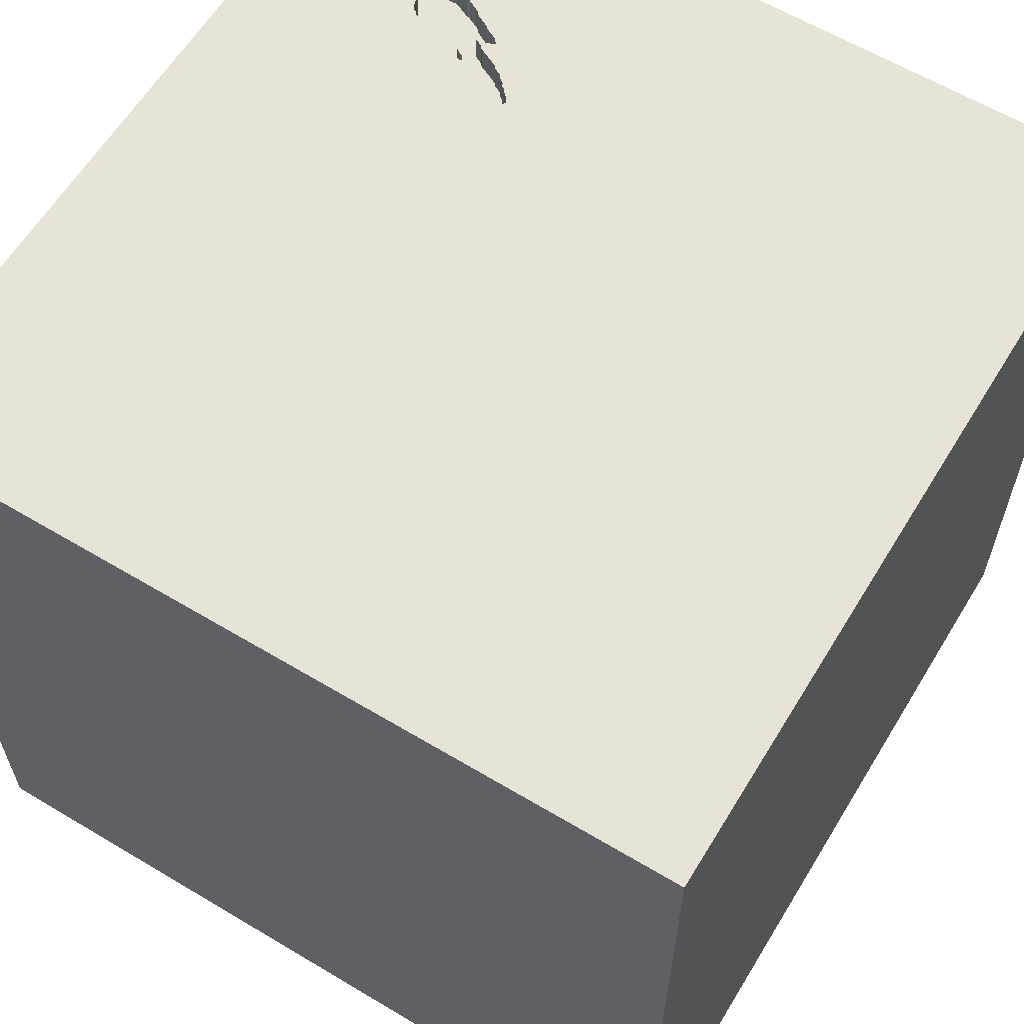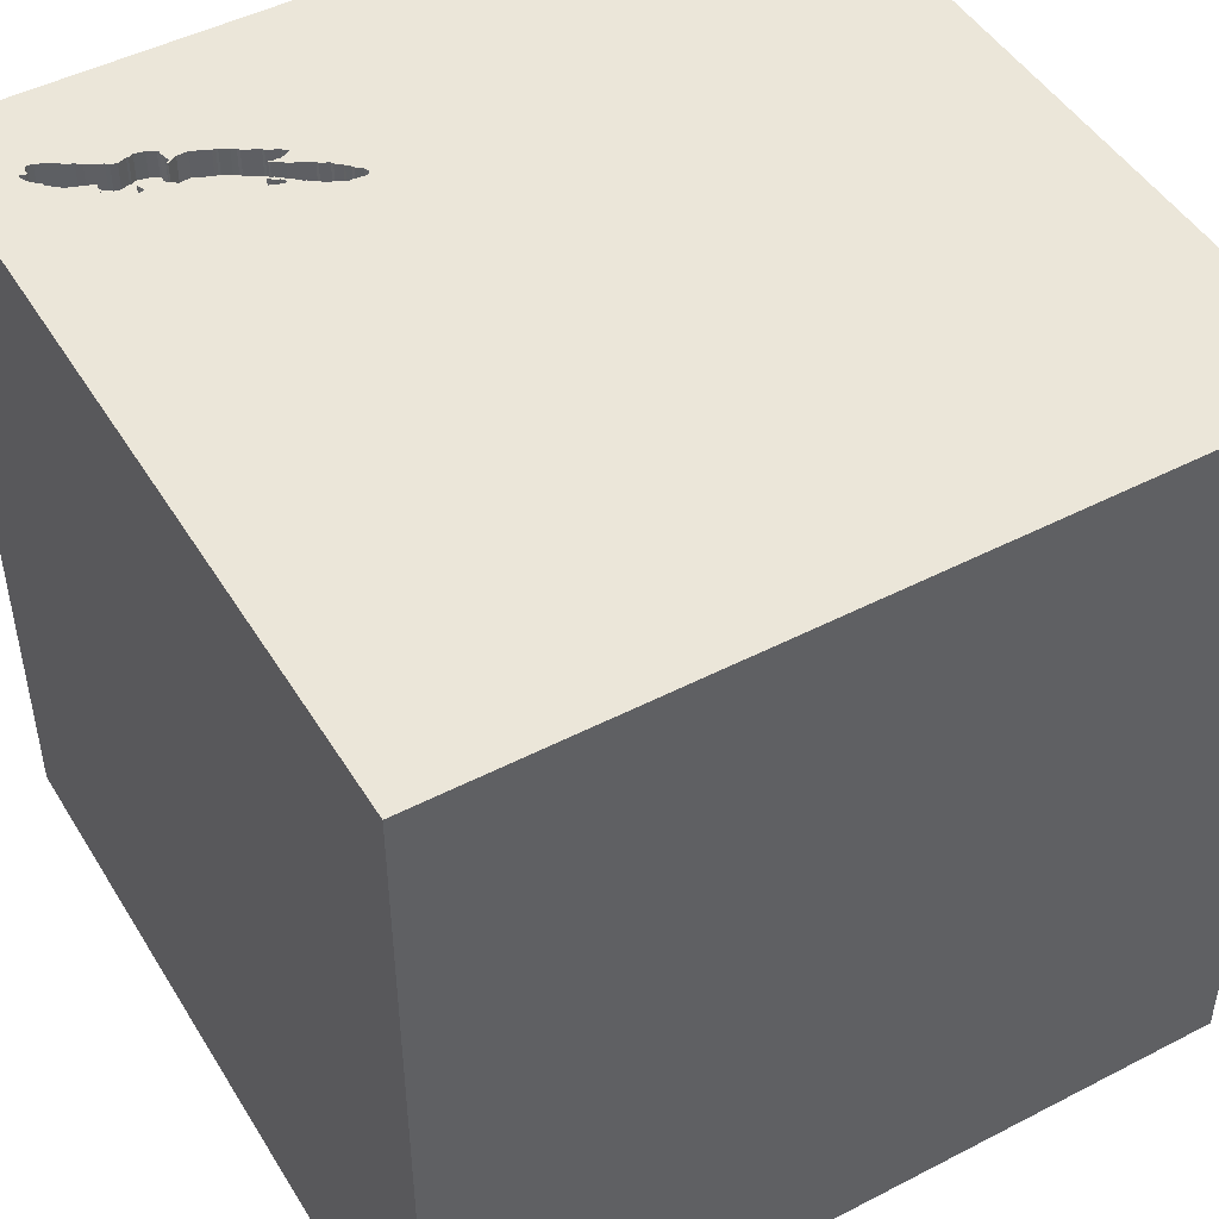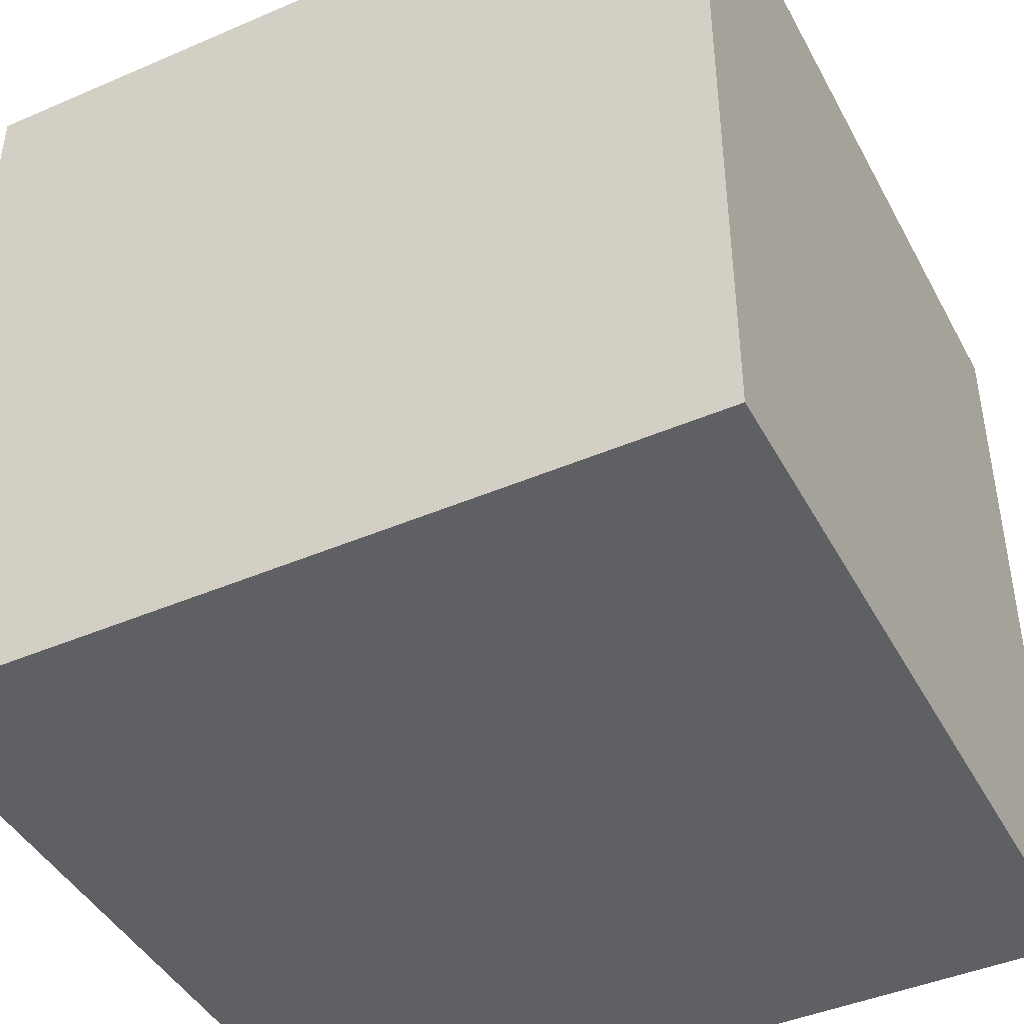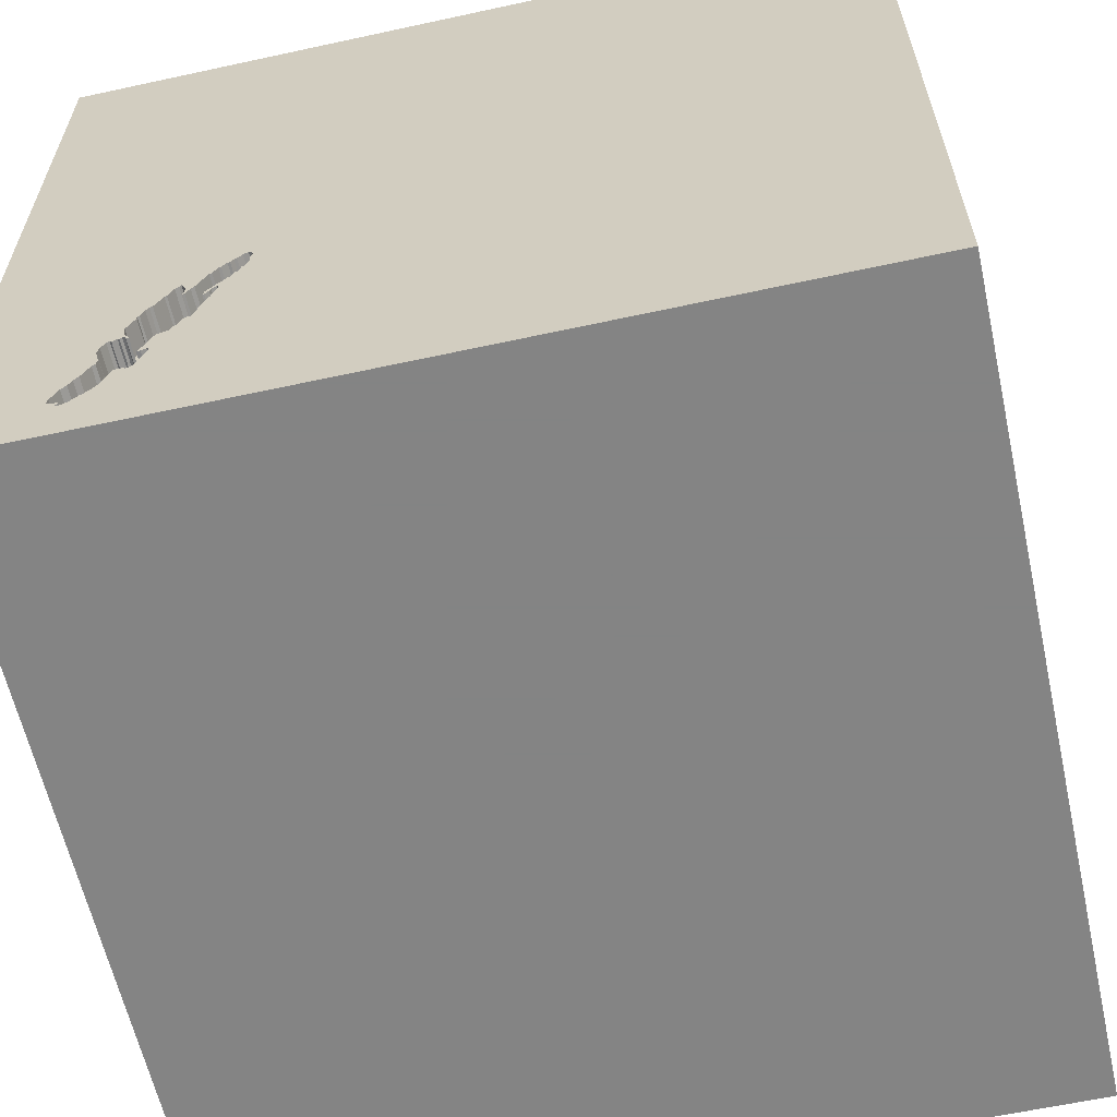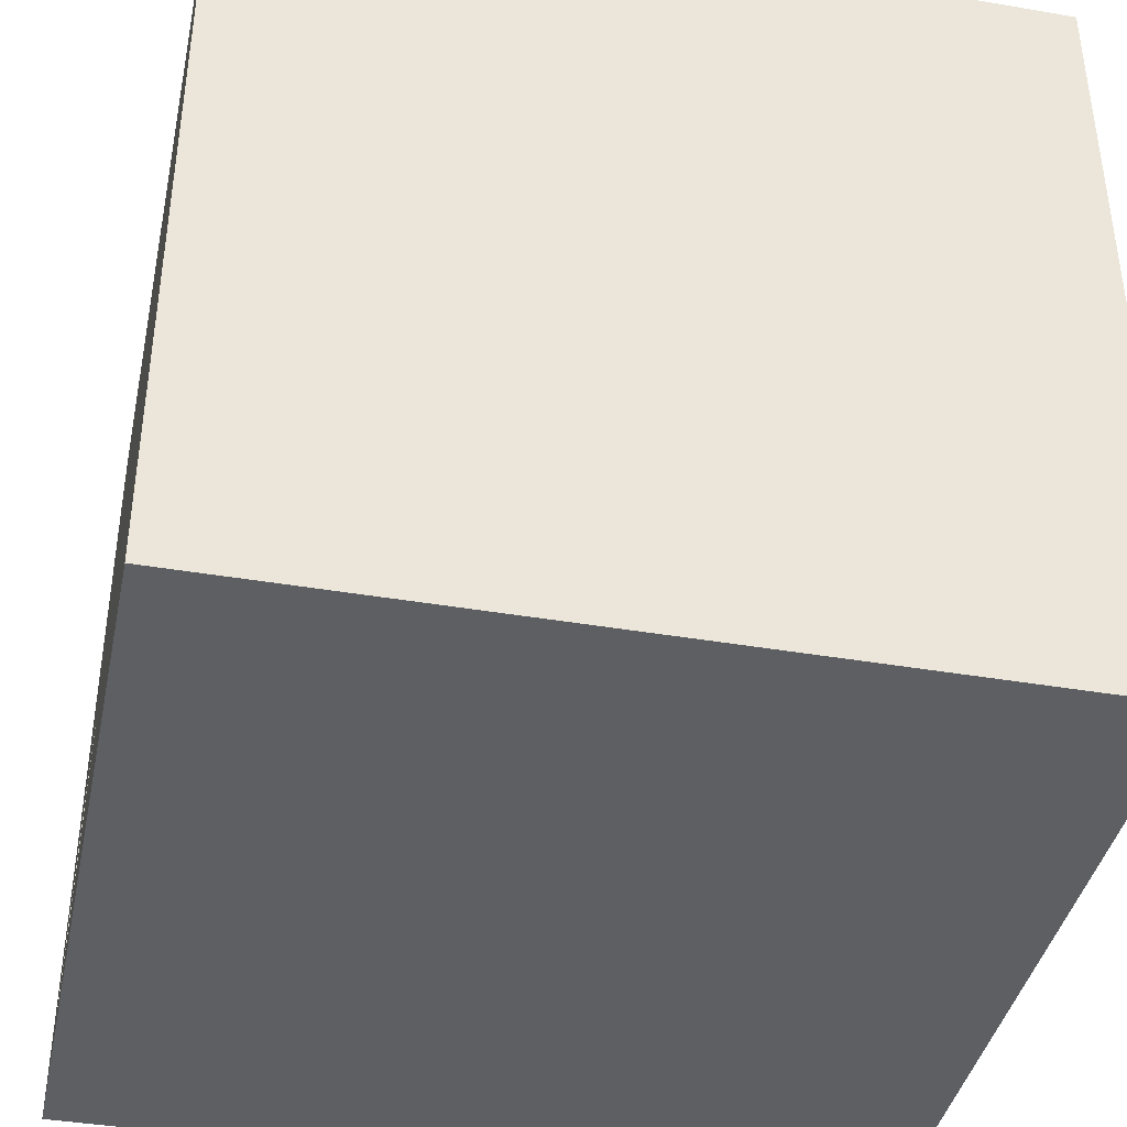
<metadata>
{"format":"obj","ext":"obj","renderer":"f3d","projection":"perspective","resolution":1024,"background":"white","views":[{"elev":61.5,"azim":-58.7,"up":"+Y"},{"elev":47.6,"azim":-120.2,"up":"+Y"},{"elev":-43.8,"azim":26.8,"up":"+Y"},{"elev":-61.3,"azim":-167.5,"up":"+Z"},{"elev":-40.2,"azim":-101.9,"up":"+Z"}]}
</metadata>
<code>
o lmfish_78
v 0.6753 1.5 -0.433
v 0.6753 1.4 -0.433
v 0.893 1.5 -0.9318
v 1.074 1.5 -0.9855
v 0.7389 1.5 -0.4992
v 0.744 1.5 -0.6436
v 0.7112 1.5 -0.601
v 0.7112 1.4 -0.601
v 0.7363 1.5 -0.6291
v 0.7363 1.4 -0.6291
v 1.067 1.5 -1.01
v 1.067 1.4 -1.01
v 0.7641 1.5 -0.5347
v 0.8034 1.5 -0.8626
v 0.8034 1.4 -0.8626
v 0.7534 1.5 -0.6626
v 0.7534 1.4 -0.6626
v -1.5 -1.5 -1.5
v 0.9329 1.5 -0.7066
v 0.9329 1.4 -0.7066
v 0.6424 1.5 -0.4449
v 0.9739 1.5 -0.7786
v 0.9739 1.4 -0.7786
v 1.05 1.5 -0.9197
v 1.05 1.4 -0.9197
v 0.9427 1.5 -0.713
v 0.9427 1.4 -0.713
v 0.9703 1.5 -1.132
v 0.9703 1.4 -1.132
v 1.04 1.5 -0.9133
v 1.04 1.4 -0.9133
v 0.7487 1.5 -0.7113
v 0.8112 1.5 -0.6168
v 0.7478 1.5 -0.5034
v 0.7478 1.4 -0.5034
v 0.7729 1.5 -0.6753
v 0.7729 1.4 -0.6753
v 1.153 1.5 -1.289
v 1.153 1.4 -1.289
v 1.18 1.5 -1.274
v 1.18 1.4 -1.274
v 1.15 1.5 -1.198
v 1.15 1.4 -1.198
v 1.016 1.5 -0.9095
v 1.5 1.5 1.5
v 1.5 -1.5 1.5
v 1.5 -1.5 -1.5
v 1.151 1.5 -1.309
v 1.151 1.4 -1.309
v 1.002 1.5 -0.9047
v 0.7361 1.5 -0.649
v 1.102 1.5 -1.131
v 1.102 1.4 -1.131
v -1.5 -1.5 1.5
v 0.7581 1.5 -0.6757
v 0.7581 1.4 -0.6757
v 0.6454 1.5 -0.4366
v 0.9793 1.5 -1.136
v 0.663 1.5 -0.5292
v 0.7535 1.5 -0.7245
v 0.6928 1.5 -0.454
v 0.6928 1.4 -0.454
v 0.744 1.4 -0.6436
v 0.9038 1.5 -1.037
v 0.8426 1.5 -0.6352
v 0.9934 1.5 -0.9079
v 0.8561 1.5 -0.5833
v 0.7273 1.5 -0.6249
v 1.25 1.5 -0.7292
v 1.145 1.5 -1.312
v 1.042 1.5 -1.354
v 1.118 1.5 -1.15
v 1.145 1.5 -1.287
v 1.146 1.5 -1.303
v 0.9115 1.5 -1.024
v 0.9115 1.4 -1.024
v 0.9743 1.5 -0.7661
v 0.9743 1.4 -0.7661
v 0.7361 1.4 -0.649
v 0.6481 1.5 -0.4676
v 0.6481 1.4 -0.4676
v 1.07 1.5 -1.264
v 1.07 1.4 -1.264
v 0.9675 1.5 -0.7611
v 0.8622 1.5 -0.5934
v 1.087 1.5 -1.276
v 1.087 1.4 -1.276
v 0.9793 1.4 -1.136
v 1.065 1.5 -0.9488
v 1.141 1.5 -1.296
v 0.7641 1.4 -0.5347
v 0.9675 1.4 -0.7611
v 0.9028 1.5 -0.6506
v 0.9028 1.4 -0.6506
v 0.6499 1.5 -0.4794
v 0.6499 1.4 -0.4794
v 0.942 1.5 -1.033
v 0.942 1.4 -1.033
v 0.9438 1.5 -1.134
v 0.9438 1.4 -1.134
v 0.9657 1.5 -0.757
v 0.9534 1.5 -0.729
v 0.9534 1.4 -0.729
v 0.844 1.5 -0.6595
v 1.056 1.5 -1.041
v 1.034 1.5 -0.9179
v 1.034 1.4 -0.9179
v 0.896 1.5 -0.6457
v 0.896 1.4 -0.6456
v 0.7778 1.5 -0.6959
v 0.6761 1.5 -0.5517
v 0.6761 1.4 -0.5517
v -1.5 1.5 -1.5
v 0.6693 1.5 -0.5467
v 0.9315 1.5 -1.114
v 0.9315 1.4 -1.114
v 0.9211 1.5 -0.996
v 0.9211 1.4 -0.996
v 1.01 1.5 -0.9119
v 1.01 1.4 -0.9119
v 0.981 1.5 -0.9148
v 0.981 1.4 -0.9148
v 0.7017 1.5 -0.4581
v 0.7017 1.4 -0.4581
v 0.8348 1.5 -0.9082
v 0.6693 1.4 -0.5467
v 0.7487 1.4 -0.7113
v 0.9294 1.5 -1.033
v 0.6453 1.5 -0.4736
v 1.178 1.5 -1.28
v 1.178 1.4 -1.28
v 0.6486 1.5 -0.4278
v 0.9609 1.5 -1.14
v 0.893 1.4 -0.9318
v 1.065 1.4 -0.9488
v 0.7295 1.5 -0.4873
v 0.7731 1.5 -0.5389
v 0.7731 1.4 -0.5389
v 0.8219 1.5 -0.8931
v 0.8219 1.4 -0.8931
v 0.7718 1.5 -0.6931
v 0.7718 1.4 -0.6931
v 0.7144 1.5 -0.6097
v 0.7144 1.4 -0.6097
v 0.8225 1.5 -0.6276
v 0.8225 1.4 -0.6276
v 1.118 1.4 -1.15
v 0.9356 1.5 -1.016
v 0.9356 1.4 -1.016
v 0.7535 1.4 -0.7245
v 0.9892 1.5 -0.9168
v 1.065 1.5 -1.003
v 1.065 1.4 -1.003
v 0.8561 1.4 -0.5833
v 1.003 1.5 -0.8398
v 1.003 1.4 -0.8398
v 0.7204 1.5 -0.6125
v 0.6453 1.4 -0.4736
v 1.5 1.5 -1.5
v 0.7467 1.5 -0.7195
v 0.7467 1.4 -0.7195
v 1.176 1.5 -1.256
v 1.176 1.4 -1.256
v 0.7305 1.5 -0.6609
v -1.5 1.5 1.5
v 0.9954 1.5 -1.133
v 0.9954 1.4 -1.133
v 0.9294 1.4 -1.033
v 0.7778 1.4 -0.6959
v 1.084 1.5 -1.267
v 0.6697 1.5 -0.5342
v 0.6697 1.4 -0.5342
v 1.001 1.5 -0.8804
v 1.074 1.5 -1.075
v 1.074 1.4 -1.075
v 1.056 1.4 -1.041
v 1.063 1.5 -1.252
v 1.002 1.4 -0.9047
v 0.7204 1.4 -0.6125
v 0.663 1.4 -0.5292
v 0.9038 1.4 -1.037
v 0.7124 1.5 -0.4741
v 0.7124 1.4 -0.4741
v 0.68 1.5 -0.5627
v 0.68 1.4 -0.5627
v 1.132 1.5 -1.18
v 1.132 1.4 -1.18
v 1.113 1.5 -1.301
v 1.113 1.4 -1.301
v 1.074 1.4 -0.9855
v 0.6898 1.5 -0.5691
v 0.6898 1.4 -0.5691
v 0.9037 1.5 -0.9478
v 0.9037 1.4 -0.9478
v 0.8454 1.5 -0.9168
v 1.001 1.4 -0.8804
v 0.9892 1.4 -0.9168
v 1.001 1.5 -1.136
v 1.001 1.4 -1.136
v 0.6574 1.5 -0.4246
v 0.6574 1.4 -0.4246
v 1.136 1.5 -1.315
v 1.136 1.4 -1.315
v 1.062 1.5 -1.064
v 0.9934 1.4 -0.9079
v 0.6473 1.5 -0.4927
v 0.8112 1.4 -0.6168
v 0.8309 1.5 -0.8973
v 0.8309 1.4 -0.8973
v 0.846 1.5 -0.6513
v 0.846 1.4 -0.6513
v 1.141 1.4 -1.296
v 0.8392 1.5 -0.6464
v 0.7206 1.5 -0.4761
v 0.9609 1.4 -1.14
v 0.838 1.5 -0.6567
v 0.838 1.4 -0.6567
v 1.054 1.5 -1.248
v 1.054 1.4 -1.248
v 0.8392 1.4 -0.6464
v 0.9072 1.5 -1.026
v 0.9072 1.4 -1.026
v 0.7305 1.4 -0.6609
v 1.145 1.4 -1.287
v 1.032 1.5 -1.219
v 1.134 1.5 -1.311
v 1.084 1.4 -1.267
v 0.6486 1.4 -0.4278
v 1.062 1.4 -1.064
v 0.8454 1.4 -0.9168
v 0.7273 1.4 -0.6249
v 0.7023 1.5 -0.5968
v 0.7023 1.4 -0.5968
v 0.8379 1.5 -0.6221
v 0.8379 1.4 -0.6221
v 0.844 1.4 -0.6595
v 0.7621 1.5 -0.6594
v 0.7621 1.4 -0.6594
v 0.8757 1.5 -0.6034
v 0.8757 1.4 -0.6034
v 0.7206 1.4 -0.4761
v 0.6473 1.4 -0.4927
v 1.063 1.4 -1.252
v 0.6424 1.4 -0.4449
v 0.7389 1.4 -0.4992
v 0.9375 1.5 -1.146
v 0.8622 1.4 -0.5934
v 1.016 1.4 -0.9095
v 1.134 1.4 -1.311
v 0.8348 1.4 -0.9082
v 0.8426 1.4 -0.6352
v 1.032 1.4 -1.219
f 46 165 54
f 46 45 165
f 165 18 54
f 165 113 18
f 54 47 46
f 18 47 54
f 47 18 113
f 47 45 46
f 159 45 47
f 132 113 165
f 132 165 45
f 206 59 113
f 113 132 57
f 21 80 129
f 113 57 21
f 113 21 129
f 129 95 206
f 113 129 206
f 45 136 214
f 200 132 45
f 1 200 45
f 123 61 1
f 45 214 182
f 123 1 45
f 45 182 123
f 59 171 114
f 157 68 113
f 143 157 113
f 113 59 114
f 7 143 113
f 232 7 113
f 184 191 232
f 114 111 184
f 113 114 184
f 113 184 232
f 45 69 13
f 34 5 136
f 45 13 34
f 34 136 45
f 68 9 6
f 160 60 113
f 32 160 113
f 6 237 36
f 164 32 113
f 6 36 110
f 164 113 68
f 68 6 110
f 51 164 68
f 141 55 16
f 110 141 16
f 16 51 68
f 68 110 16
f 139 208 125
f 113 60 14
f 113 14 139
f 195 3 113
f 113 139 125
f 113 125 195
f 69 26 19
f 69 19 93
f 137 13 69
f 65 33 137
f 234 65 137
f 69 93 108
f 67 234 137
f 69 108 239
f 67 137 69
f 67 69 239
f 239 85 67
f 115 246 113
f 3 193 117
f 97 128 75
f 148 97 75
f 117 148 75
f 64 115 113
f 221 64 113
f 117 75 221
f 113 3 117
f 113 117 221
f 145 33 65
f 104 216 145
f 213 210 104
f 145 65 213
f 213 104 145
f 102 26 69
f 246 115 99
f 133 28 58
f 246 99 133
f 166 198 246
f 166 246 133
f 133 58 166
f 101 102 69
f 246 198 225
f 202 70 71
f 226 202 71
f 246 225 218
f 71 246 218
f 218 177 82
f 188 226 71
f 71 218 82
f 82 170 86
f 82 86 188
f 71 82 188
f 71 113 246
f 69 89 24
f 77 84 101
f 77 101 69
f 151 121 173
f 155 22 77
f 155 77 69
f 173 155 69
f 69 24 30
f 173 69 30
f 30 106 44
f 66 151 173
f 173 30 44
f 44 119 50
f 173 44 50
f 50 66 173
f 159 71 70
f 42 72 159
f 74 73 38
f 162 42 159
f 74 38 130
f 40 162 159
f 48 74 130
f 159 70 48
f 130 40 159
f 159 48 130
f 69 72 105
f 11 152 4
f 69 105 11
f 4 89 69
f 11 4 69
f 159 72 69
f 74 90 73
f 42 186 72
f 113 159 47
f 174 204 105
f 72 52 174
f 174 105 72
f 159 113 71
f 159 69 45
f 78 23 92
f 23 78 22
f 84 77 78
f 78 92 84
f 92 23 15
f 77 22 78
f 92 15 20
f 15 23 209
f 22 155 156
f 156 23 22
f 92 103 101
f 101 84 92
f 20 103 92
f 15 169 20
f 140 15 209
f 134 209 23
f 156 134 23
f 155 173 156
f 102 101 103
f 103 20 27
f 169 15 150
f 20 169 236
f 15 140 14
f 140 209 139
f 134 230 209
f 196 134 156
f 196 156 173
f 103 27 102
f 27 20 26
f 169 150 127
f 150 15 60
f 20 236 94
f 217 236 169
f 139 14 140
f 14 60 15
f 208 139 209
f 230 134 195
f 250 209 230
f 122 134 196
f 26 102 27
f 20 19 26
f 169 127 142
f 127 150 161
f 93 19 20
f 20 94 93
f 94 236 109
f 236 217 104
f 169 37 217
f 125 208 209
f 209 250 125
f 3 195 134
f 195 125 250
f 250 230 195
f 194 134 122
f 173 121 122
f 122 196 173
f 141 110 169
f 169 142 141
f 56 142 127
f 127 161 32
f 60 160 161
f 161 150 60
f 94 109 93
f 211 109 236
f 216 104 217
f 110 36 37
f 37 169 110
f 146 217 37
f 134 194 3
f 122 118 194
f 121 151 122
f 55 141 142
f 142 56 55
f 127 223 56
f 160 32 161
f 108 93 109
f 211 251 109
f 104 210 211
f 211 236 104
f 145 216 217
f 217 146 145
f 146 37 238
f 193 3 194
f 197 118 122
f 194 118 193
f 197 122 151
f 32 164 223
f 223 127 32
f 56 223 17
f 109 240 108
f 251 211 220
f 240 109 251
f 210 213 211
f 36 237 238
f 238 37 36
f 238 207 146
f 197 149 118
f 117 193 118
f 151 66 197
f 56 17 55
f 79 17 223
f 239 108 240
f 251 220 65
f 220 211 213
f 235 240 251
f 146 207 145
f 237 6 238
f 207 238 63
f 149 197 153
f 118 149 117
f 205 197 66
f 16 55 17
f 164 51 79
f 79 223 164
f 51 16 17
f 17 79 51
f 240 247 239
f 213 65 220
f 240 235 247
f 65 234 235
f 235 251 65
f 33 145 207
f 63 238 6
f 63 10 207
f 98 149 153
f 197 135 153
f 148 117 149
f 205 120 197
f 66 50 205
f 85 239 247
f 247 235 154
f 234 67 235
f 207 138 33
f 6 9 10
f 10 63 6
f 207 10 138
f 149 98 148
f 98 153 176
f 107 135 197
f 190 153 135
f 178 120 205
f 107 197 120
f 178 205 50
f 247 154 85
f 154 235 67
f 137 33 138
f 9 68 10
f 179 138 10
f 97 148 98
f 176 167 98
f 12 176 153
f 135 107 25
f 4 152 153
f 153 190 4
f 190 135 4
f 50 119 120
f 120 178 50
f 248 107 120
f 67 85 154
f 13 137 138
f 138 91 13
f 231 10 68
f 179 8 138
f 179 10 231
f 98 168 97
f 229 167 176
f 167 29 98
f 176 12 105
f 12 153 11
f 135 25 89
f 31 25 107
f 152 11 153
f 89 4 135
f 119 44 120
f 44 106 107
f 107 248 44
f 248 120 44
f 138 8 91
f 8 179 144
f 68 157 179
f 179 231 68
f 128 97 168
f 98 116 168
f 167 229 199
f 229 176 105
f 105 204 229
f 88 29 167
f 29 116 98
f 11 105 12
f 24 89 25
f 25 31 24
f 106 30 31
f 31 107 106
f 91 35 13
f 91 8 192
f 143 7 8
f 8 144 143
f 157 143 144
f 144 179 157
f 168 76 128
f 116 181 168
f 167 199 166
f 199 229 175
f 58 28 29
f 29 88 58
f 88 167 58
f 100 116 29
f 30 24 31
f 34 13 35
f 35 91 245
f 245 91 192
f 192 8 233
f 7 232 8
f 75 128 76
f 168 181 76
f 115 64 181
f 181 116 115
f 198 166 199
f 166 58 167
f 199 175 53
f 204 174 175
f 175 229 204
f 28 133 29
f 116 100 115
f 215 100 29
f 5 34 35
f 35 245 5
f 112 245 192
f 192 233 191
f 233 8 232
f 76 222 75
f 76 181 222
f 199 252 225
f 225 198 199
f 53 252 199
f 174 52 53
f 53 175 174
f 215 29 133
f 99 115 100
f 100 215 99
f 112 172 245
f 112 192 185
f 232 191 233
f 191 184 192
f 221 75 222
f 64 221 222
f 222 181 64
f 53 147 252
f 133 99 215
f 136 5 245
f 245 241 136
f 172 112 126
f 245 172 183
f 112 185 111
f 185 192 184
f 252 219 225
f 147 53 52
f 52 72 147
f 187 252 147
f 241 214 136
f 245 183 241
f 114 171 172
f 172 126 114
f 126 112 114
f 183 172 180
f 184 111 185
f 111 114 112
f 218 225 219
f 219 252 243
f 187 243 252
f 72 186 187
f 187 147 72
f 241 183 214
f 171 59 172
f 180 242 183
f 180 172 59
f 177 218 219
f 219 243 177
f 187 227 243
f 186 42 187
f 182 214 183
f 242 180 206
f 183 242 96
f 59 206 180
f 187 43 227
f 227 83 243
f 43 187 42
f 123 182 183
f 183 124 123
f 183 96 62
f 206 95 96
f 96 242 206
f 243 83 177
f 43 224 227
f 83 227 82
f 124 183 62
f 81 62 96
f 95 129 96
f 82 177 83
f 163 224 43
f 224 87 227
f 170 82 227
f 42 162 163
f 163 43 42
f 61 123 124
f 124 62 61
f 62 81 2
f 158 81 96
f 158 96 129
f 39 224 163
f 87 224 189
f 227 87 170
f 1 61 62
f 62 2 1
f 244 2 81
f 129 80 81
f 81 158 129
f 224 39 38
f 38 73 224
f 131 39 163
f 188 86 87
f 87 189 188
f 212 189 224
f 86 170 87
f 162 40 41
f 41 163 162
f 244 201 2
f 244 81 21
f 80 21 81
f 73 90 224
f 39 131 38
f 131 163 41
f 212 249 189
f 212 224 90
f 2 201 1
f 201 244 228
f 244 21 57
f 130 38 131
f 40 130 131
f 131 41 40
f 189 249 188
f 249 212 49
f 212 90 74
f 200 1 201
f 132 200 201
f 201 228 132
f 57 132 228
f 228 244 57
f 226 188 249
f 49 203 249
f 74 48 49
f 49 212 74
f 249 203 226
f 70 202 203
f 203 49 70
f 49 48 70
f 202 226 203

</code>
